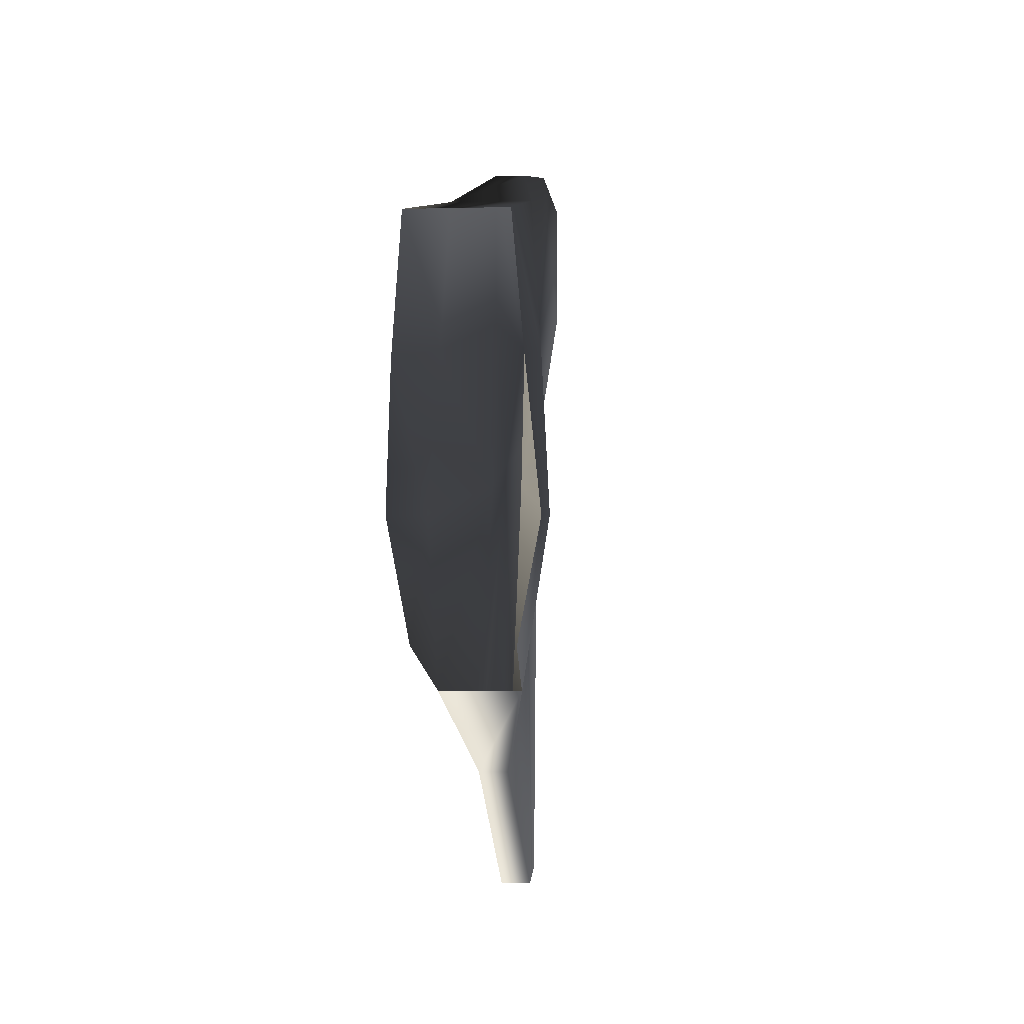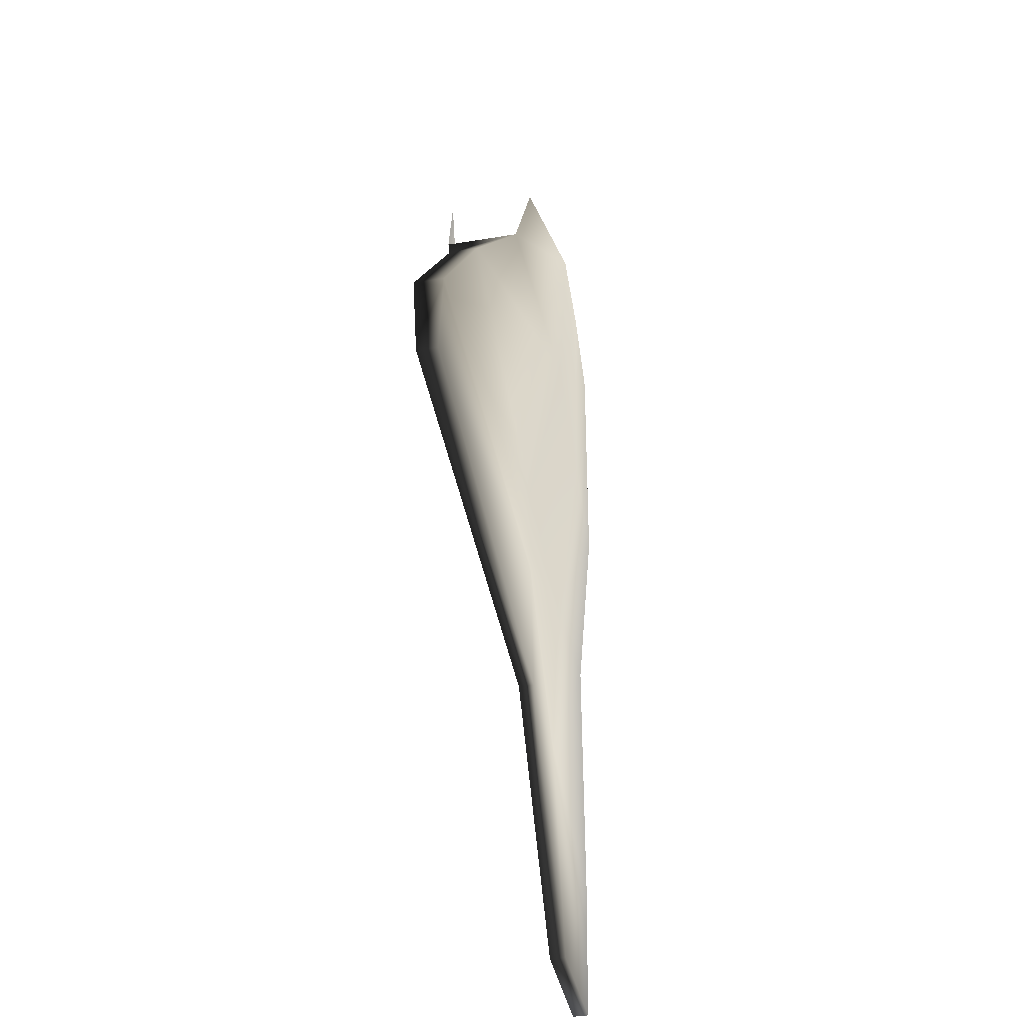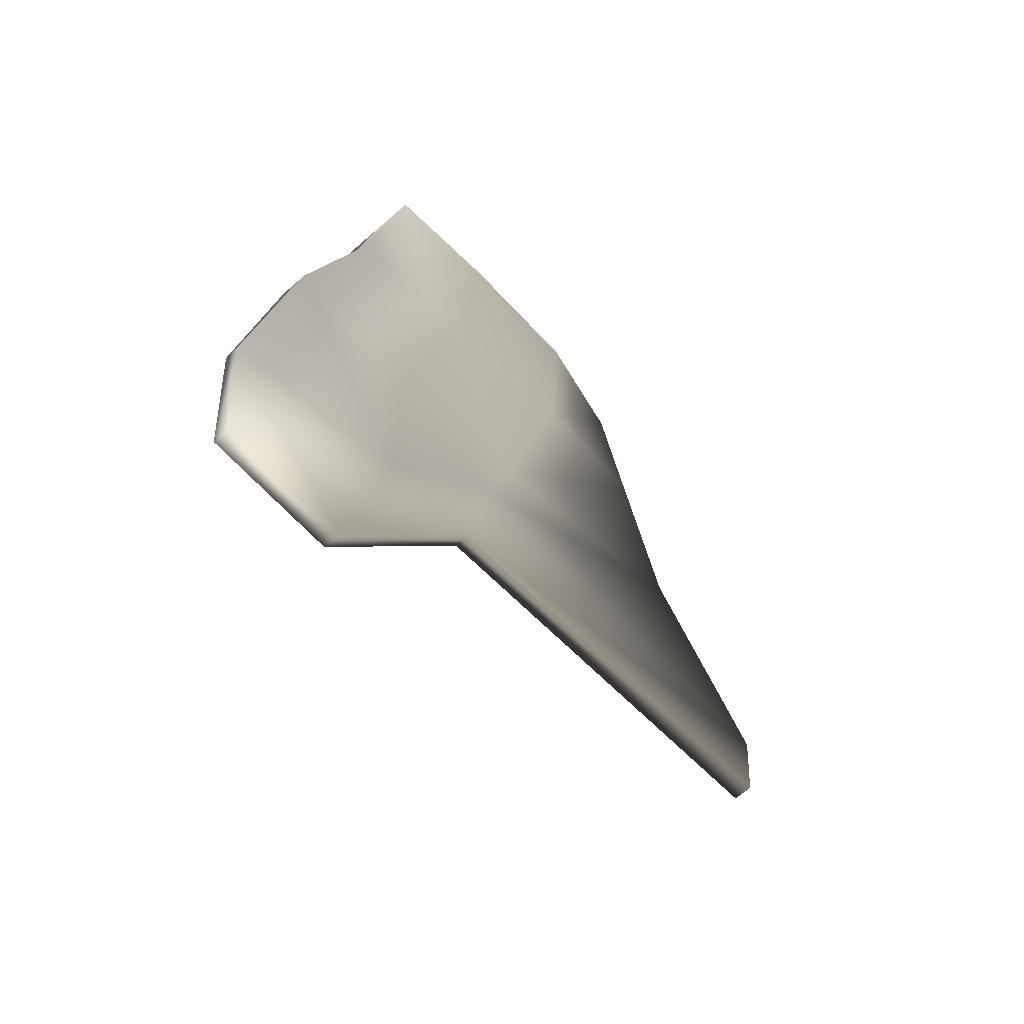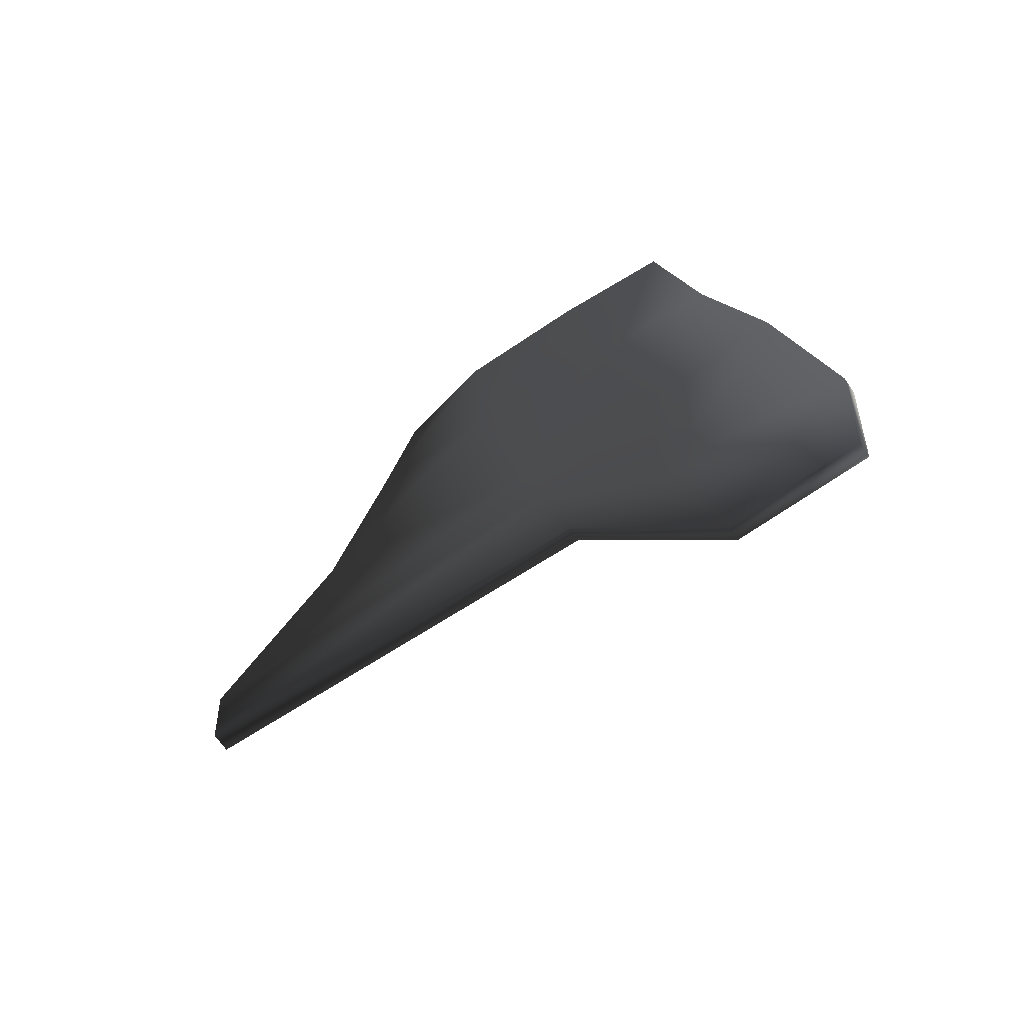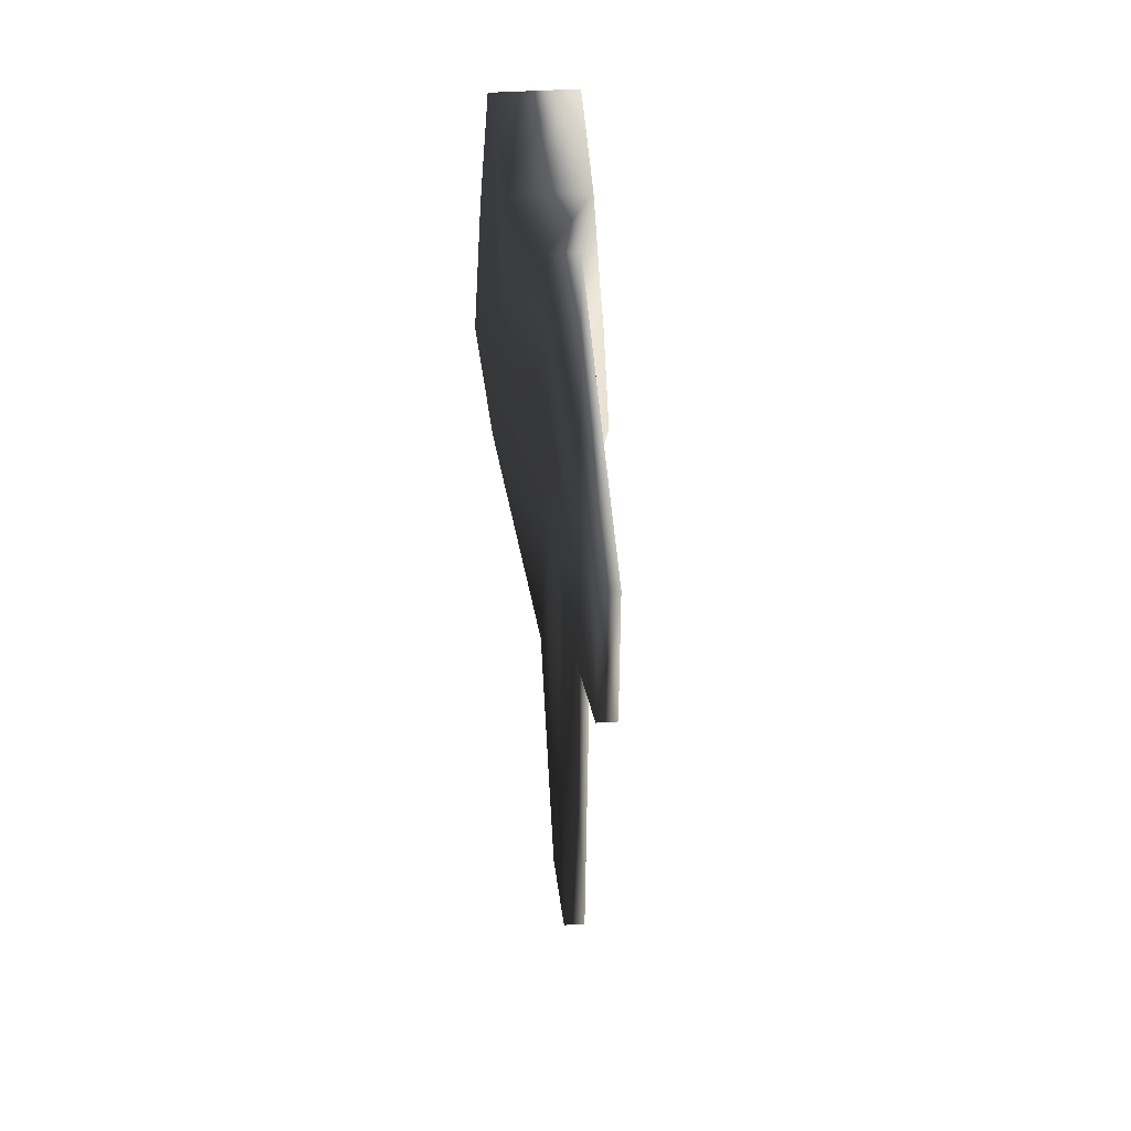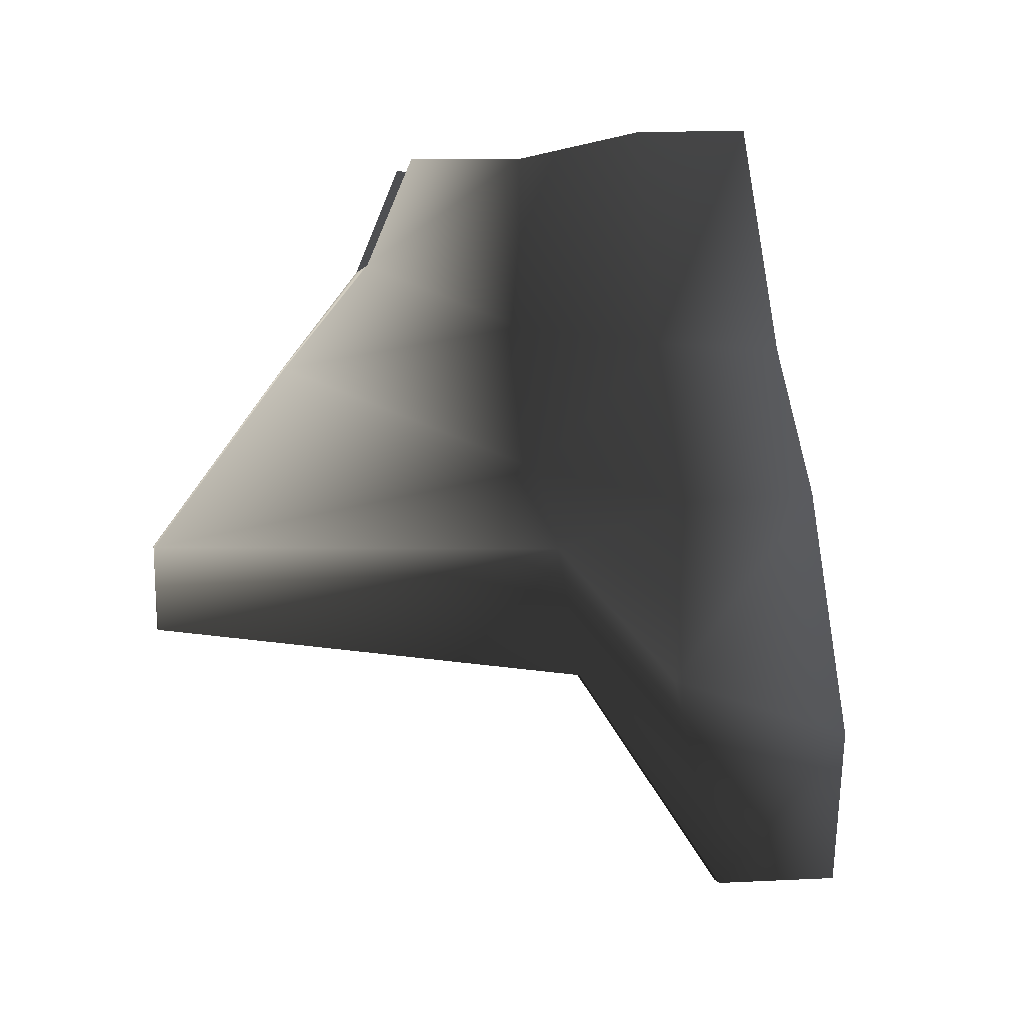
<metadata>
{"format":"obj","ext":"obj","renderer":"f3d","projection":"perspective","resolution":1024,"background":"white","views":[{"elev":-0.7,"azim":6.4,"up":"+Y"},{"elev":-40.2,"azim":11.7,"up":"+Z"},{"elev":-63.8,"azim":-138.3,"up":"+Z"},{"elev":-69.6,"azim":125.0,"up":"+Z"},{"elev":43.6,"azim":175.8,"up":"+Y"},{"elev":1.3,"azim":77.2,"up":"+Z"}]}
</metadata>
<code>
g default
v 0.02125 0.7439 -2.255
v -0.02486 0.7439 -2.255
v 0.0204 0.2996 -1.603
v 0.02676 -0.9623 -1.441
v -0.03036 -0.9623 -1.441
v -0.024 0.2996 -1.603
v 0.1251 -0.2363 -0.07615
v 0.1834 0.07127 -0.0749
v -0.1287 -0.2363 -0.07615
v -0.187 0.07127 -0.0749
v -0.1578 0.4365 0.02035
v 0.1542 0.4365 0.02035
v 0.1251 0.7787 0.04288
v 0.104 -0.3634 -0.3864
v 0.1574 0.07843 -0.5608
v -0.1076 -0.3634 -0.3864
v -0.161 0.07843 -0.5608
v -0.1343 0.5076 -0.6023
v -0.1287 0.7787 0.04288
v 0.104 0.8963 -0.6158
v -0.1076 0.8963 -0.6158
v 0.1307 0.5076 -0.6023
v 0.03871 -0.5968 -0.6848
v 0.03871 0.1606 -0.978
v -0.04231 -0.5968 -0.6848
v -0.04231 0.1606 -0.978
v -0.04231 0.6238 -1.078
v 0.03871 1.036 -1.054
v -0.04231 1.036 -1.054
v 0.03871 0.6238 -1.078
v 0.03871 -0.9717 -1.202
v 0.02676 0.2278 -1.218
v -0.04231 -0.9717 -1.202
v -0.03036 0.2278 -1.218
v -0.024 0.5998 -1.627
v 0.0204 0.5998 -1.627
v -0.02486 1.115 -2.257
v 0.02125 1.115 -2.257
v -0.024 1.156 -1.808
v 0.0204 1.156 -1.808
v -0.02486 1.115 -2.257
v 0.02125 1.115 -2.257
v 0.0204 1.156 -1.808
v -0.024 1.156 -1.808
g polySurface1
f 1 2 37 38
f 3 4 5 6
f 8 7 14 15
f 9 10 17 16
f 11 18 17 10
f 19 13 20 21
f 13 12 22 20
f 15 14 23 24
f 14 16 25 23
f 16 17 26 25
f 18 27 26 17
f 21 20 28 29
f 20 22 30 28
f 24 23 31 32
f 23 25 33 31
f 25 26 34 33
f 27 35 34 26
f 29 28 40 39
f 28 30 36 40
f 32 31 4 3
f 31 33 5 4
f 33 34 6 5
f 35 2 6 34
f 40 36 1 38
f 3 6 2 1
f 19 21 18 11
f 12 8 15 22
f 21 29 27 18
f 22 15 24 30
f 29 39 35 27
f 30 24 32 36
f 39 37 2 35
f 36 32 3 1
f 44 43 42 41

</code>
